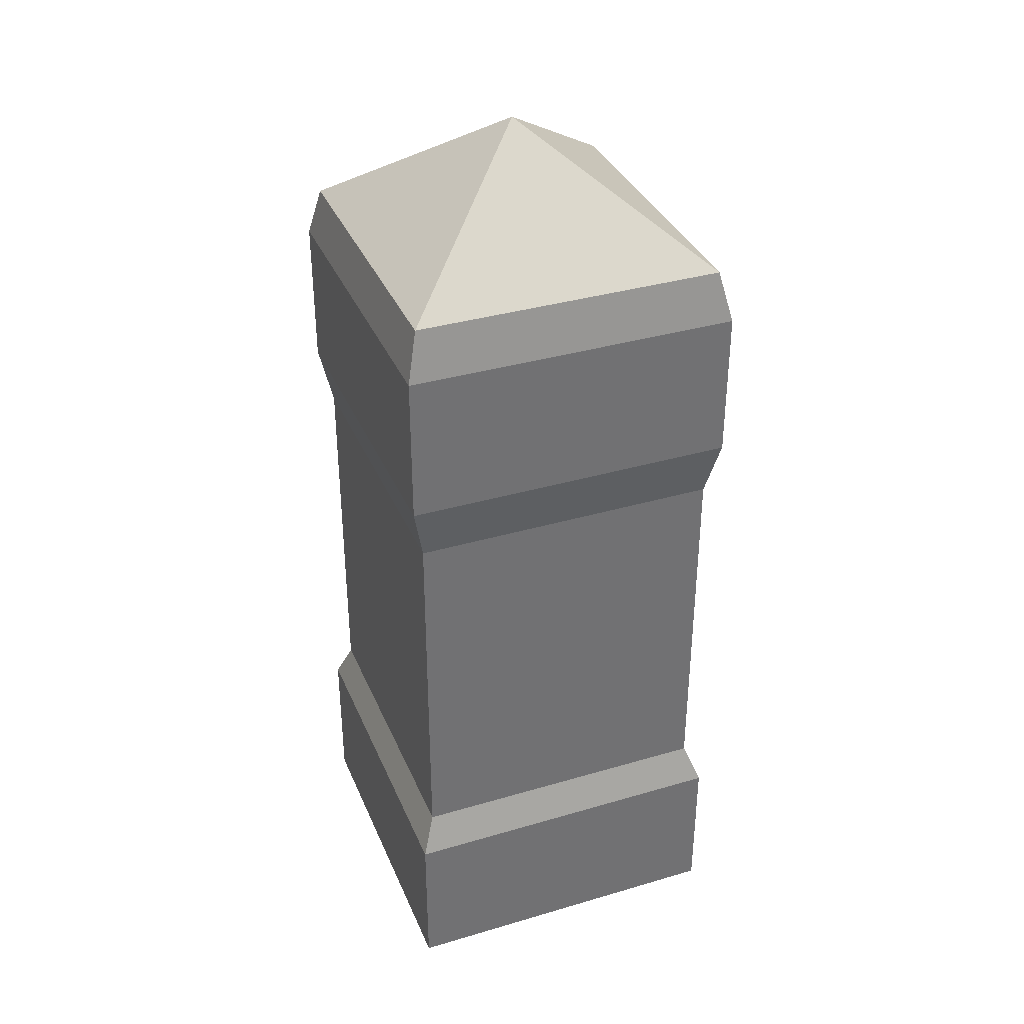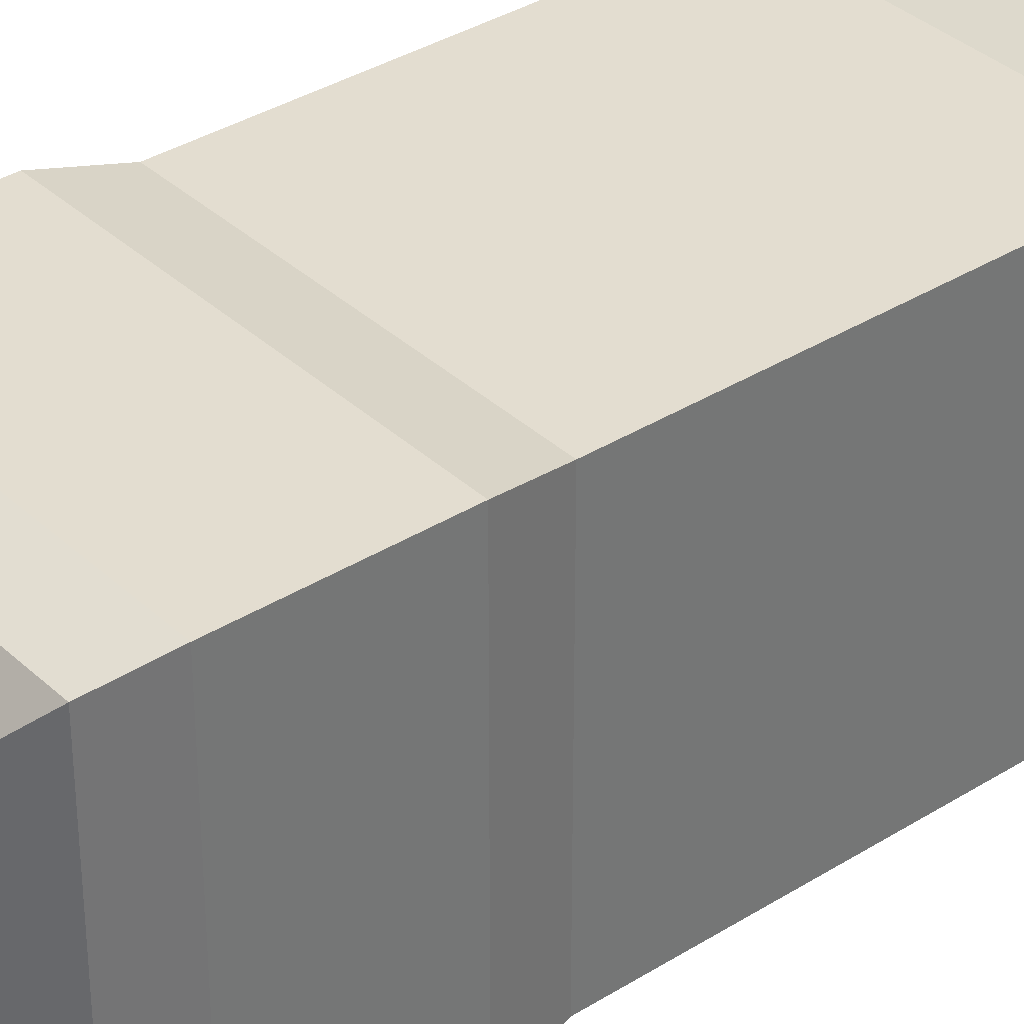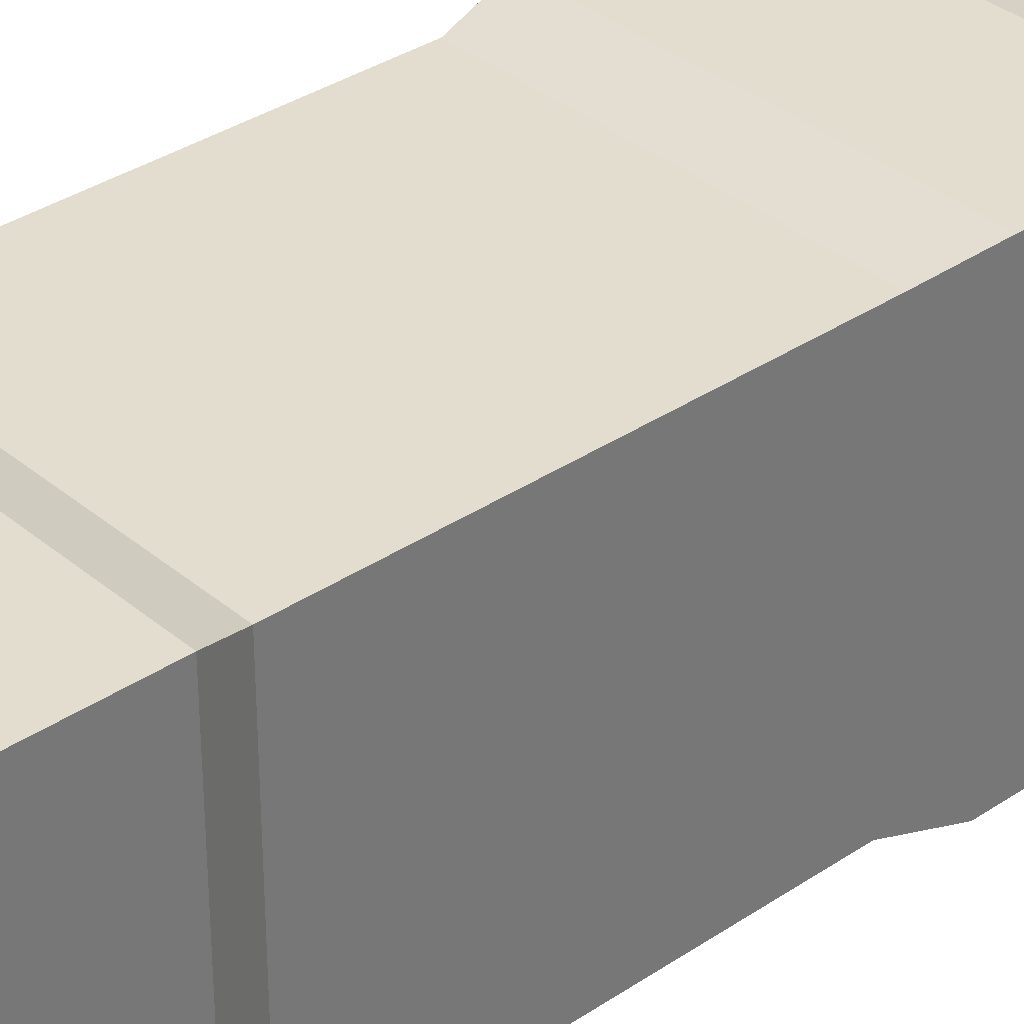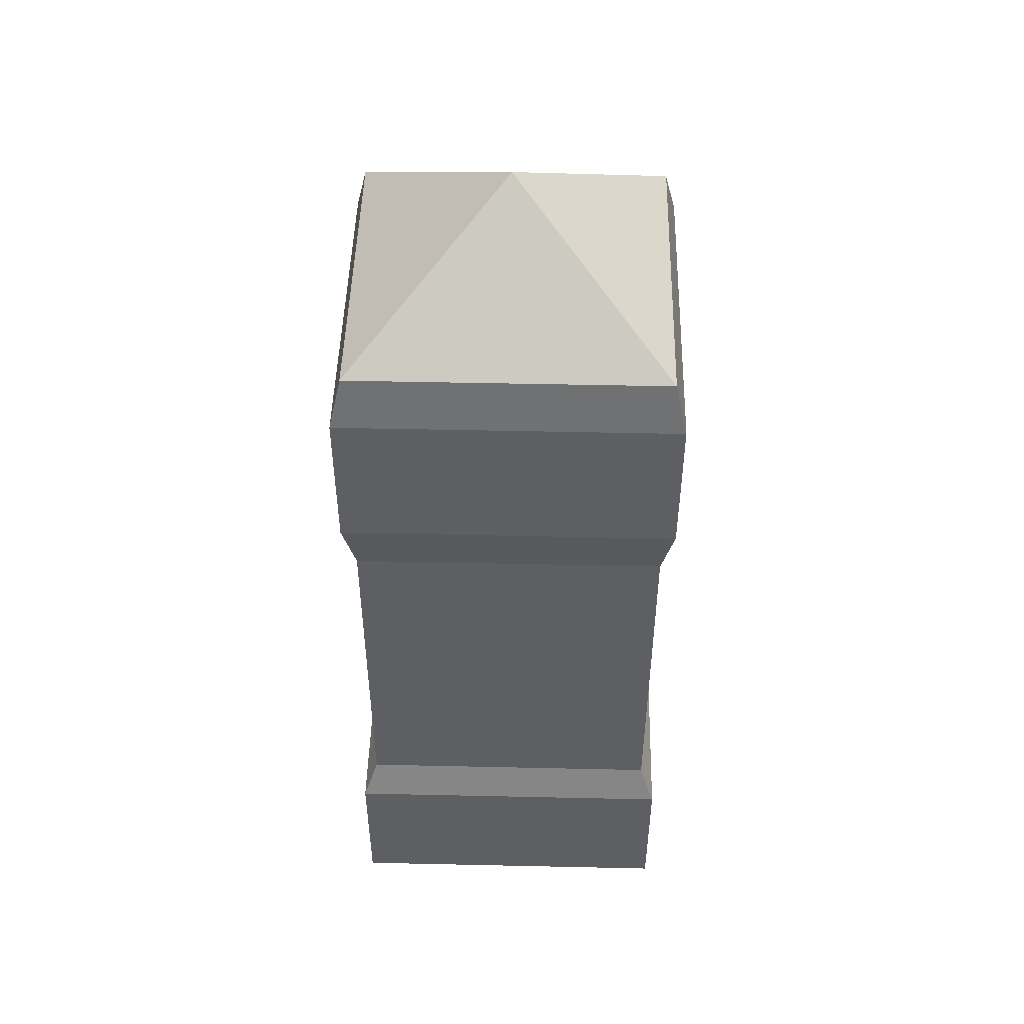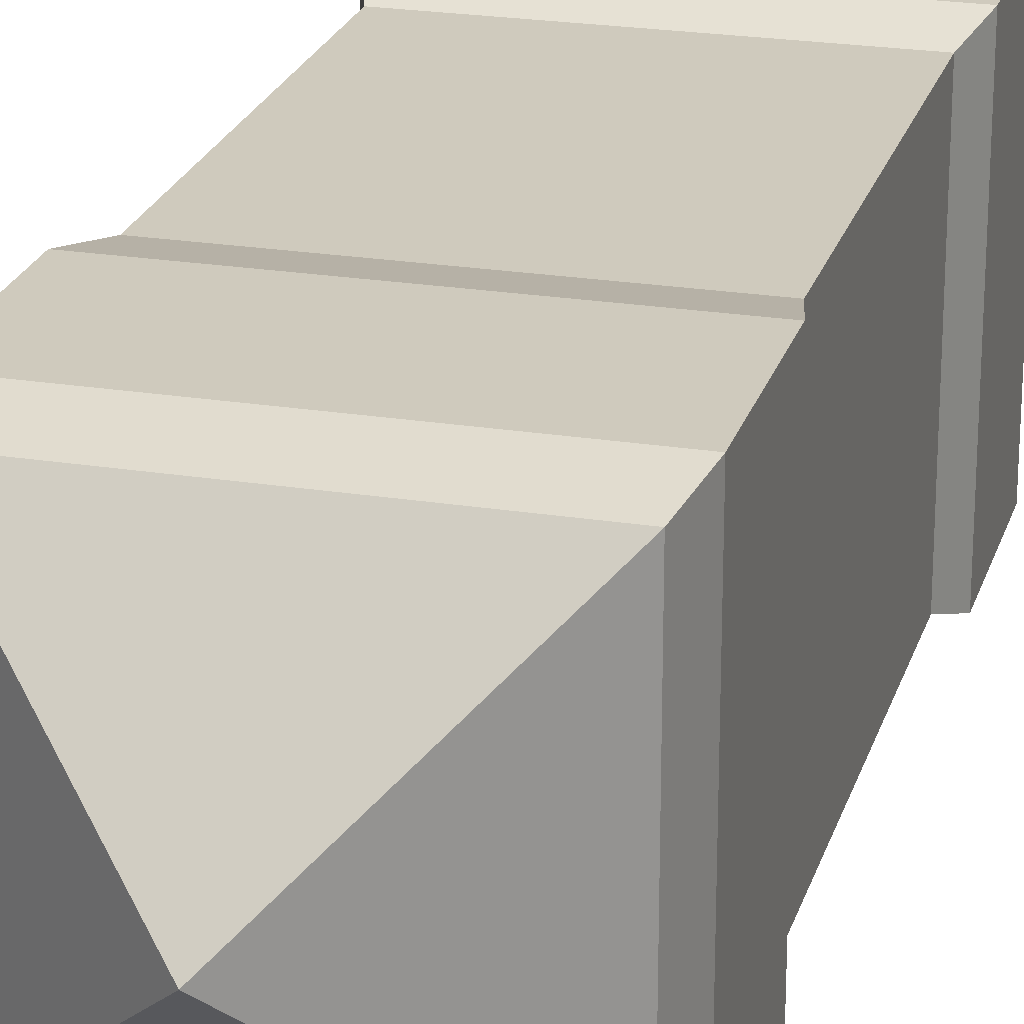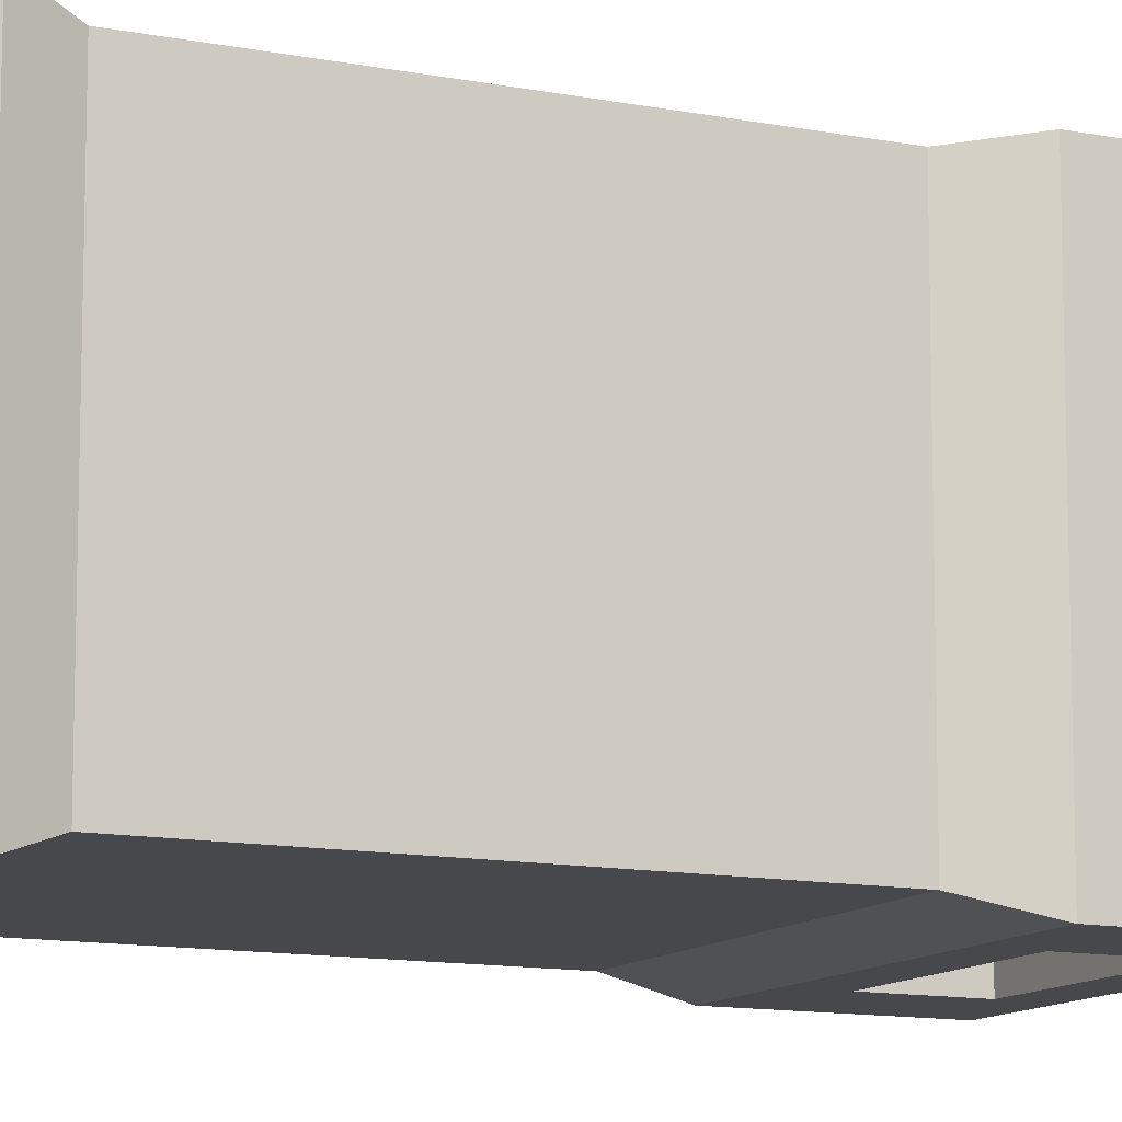
<metadata>
{"format":"obj","ext":"obj","renderer":"f3d","projection":"perspective","resolution":1024,"background":"white","views":[{"elev":35.8,"azim":68.9,"up":"+Y"},{"elev":35.6,"azim":-129.6,"up":"+Z"},{"elev":34.9,"azim":48.1,"up":"+Z"},{"elev":48.1,"azim":91.4,"up":"+Y"},{"elev":23.1,"azim":-164.7,"up":"+Z"},{"elev":-11.6,"azim":64.1,"up":"+Z"}]}
</metadata>
<code>
o top_Cube.004
v 1.076 3.966 -1.076
v 1.076 3.966 1.076
v -1.076 3.966 1.076
v -1.076 3.966 -1.076
v 1.076 4.926 -1.076
v 1.076 4.926 1.076
v -1.076 4.926 1.076
v -1.076 4.926 -1.076
v 1.076 4.446 -1.076
v -1.076 4.446 -1.076
v -0.5382 3.966 -1.076
v -0.5382 4.926 -1.076
v 1.076 4.686 -1.076
v -1.076 4.206 -1.076
v 0.5382 3.966 -1.076
v 0.5382 4.926 -1.076
v 1.076 4.206 -1.076
v -1.076 4.686 -1.076
v 0.5382 4.446 -1.076
v -0.5382 4.446 -1.076
v -0.5382 4.206 -1.076
v 0.5382 4.206 -1.076
v 0.5382 4.686 -1.076
v -0.5382 4.686 -1.076
v -0.5382 4.446 -0.8372
v 0.5382 4.446 -0.8372
v -0.5382 4.206 -0.8372
v 0.5382 4.206 -0.8372
v 0.5382 4.686 -0.8372
v -0.5382 4.686 -0.8372
v -1.076 3.966 -1.076
v -1.076 3.966 1.076
v 1.076 3.966 1.076
v 1.076 3.966 -1.076
v -1.076 4.926 -1.076
v -1.076 4.926 1.076
v 1.076 4.926 1.076
v 1.076 4.926 -1.076
v 0 3.966 -1.076
v 0 4.926 -1.076
v -1.076 4.446 -1.076
v 1.076 4.446 -1.076
v 0.5382 3.966 -1.076
v 0.5382 4.926 -1.076
v -1.076 4.686 -1.076
v 1.076 4.206 -1.076
v -0.5382 3.966 -1.076
v -0.5382 4.926 -1.076
v -1.076 4.206 -1.076
v 1.076 4.686 -1.076
v 0 4.686 -1.076
v 0 4.206 -1.076
v -0.5382 4.446 -1.076
v 0.5382 4.446 -1.076
v 0.5382 4.206 -1.076
v -0.5382 4.206 -1.076
v -0.5382 4.686 -1.076
v 0.5382 4.686 -1.076
v 0 4.206 -0.8372
v 0.5382 4.446 -0.8372
v 0 4.686 -0.8372
v -0.5382 4.446 -0.8372
v 0.5382 4.206 -0.8372
v -0.5382 4.206 -0.8372
v -0.5382 4.686 -0.8372
v 0.5382 4.686 -0.8372
f 9 13 6
f 3 10 14
f 18 12 24
f 2 7 3
f 51 16 23
f 23 61 51
f 14 20 21
f 21 59 52
f 11 52 39
f 4 21 11
f 22 9 17
f 15 17 1
f 39 22 15
f 23 5 13
f 19 13 9
f 24 25 20
f 24 40 51
f 22 26 19
f 10 24 20
f 20 27 21
f 19 29 23
f 52 28 22
f 24 61 30
f 36 41 32
f 42 37 33
f 44 50 58
f 37 32 33
f 48 51 57
f 61 57 51
f 54 46 55
f 59 55 52
f 52 43 39
f 55 34 43
f 41 56 49
f 49 47 31
f 56 39 47
f 35 57 45
f 45 53 41
f 60 58 54
f 40 58 51
f 62 56 53
f 58 42 54
f 63 54 55
f 65 53 57
f 64 52 56
f 66 51 58
f 6 2 9
f 17 9 2
f 2 1 17
f 13 5 6
f 14 4 3
f 3 7 10
f 18 10 7
f 7 8 18
f 18 8 12
f 2 6 7
f 51 40 16
f 23 29 61
f 14 10 20
f 21 27 59
f 11 21 52
f 4 14 21
f 22 19 9
f 15 22 17
f 39 52 22
f 23 16 5
f 19 23 13
f 24 30 25
f 24 12 40
f 22 28 26
f 10 18 24
f 20 25 27
f 19 26 29
f 52 59 28
f 24 51 61
f 31 32 49
f 36 35 45
f 41 49 32
f 36 45 41
f 33 34 46
f 42 50 37
f 33 46 42
f 38 37 50
f 44 38 50
f 37 36 32
f 48 40 51
f 61 65 57
f 54 42 46
f 59 63 55
f 52 55 43
f 55 46 34
f 41 53 56
f 49 56 47
f 56 52 39
f 35 48 57
f 45 57 53
f 60 66 58
f 40 44 58
f 62 64 56
f 58 50 42
f 63 60 54
f 65 62 53
f 64 59 52
f 66 61 51
o window_Cube.003
v -0.5382 4.446 -0.8372
v 0.5382 4.446 -0.8372
v -0.5382 4.206 -0.8372
v 0.5382 4.206 -0.8372
v 0.5382 4.686 -0.8372
v -0.5382 4.686 -0.8372
v 0 4.206 -0.8372
v 0 4.446 -0.8372
v 0.5382 4.446 -0.8372
v 0 4.686 -0.8372
v -0.5382 4.446 -0.8372
v 0.5382 4.206 -0.8372
v -0.5382 4.206 -0.8372
v -0.5382 4.686 -0.8372
v 0.5382 4.686 -0.8372
f 73 68 70
f 69 74 73
f 74 71 68
f 67 76 74
f 77 73 79
f 74 78 73
f 80 74 77
f 76 75 74
f 73 74 68
f 69 67 74
f 74 76 71
f 67 72 76
f 77 74 73
f 74 75 78
f 80 76 74
f 76 81 75
o roff_Cube.002
v 1 5.249 -1
v 1 5.249 1
v -1 5.249 1
v -1 5.249 -1
v -0 6.033 0
f 82 85 86
f 84 83 86
f 83 82 86
f 85 84 86
o base_Cube.001
v 1.095 -0.04368 -1.095
v 1.095 -0.04368 1.095
v -1.095 -0.04368 1.095
v -1.095 -0.04368 -1.095
v 1.095 0.9632 -1.095
v 1.095 0.9632 1.095
v -1.095 0.9632 1.095
v -1.095 0.9632 -1.095
f 88 90 87
f 87 94 91
f 93 90 89
f 92 89 88
f 91 88 87
f 88 89 90
f 87 90 94
f 93 94 90
f 92 93 89
f 91 92 88
o body_Cube
v 1.076 3.966 -1.076
v 1.076 3.966 1.076
v -1.076 3.966 1.076
v -1.076 3.966 -1.076
v 1.095 0.9632 -1.095
v 1.095 0.9632 1.095
v -1.095 0.9632 1.095
v -1.095 0.9632 -1.095
v 1 1.217 -1
v 1 1.217 1
v -1 1.217 1
v -1 1.217 -1
v 1 3.598 -1
v 1 3.598 1
v -1 3.598 1
v -1 3.598 -1
v 1.076 4.926 -1.076
v 1.076 4.926 1.076
v -1.076 4.926 1.076
v -1.076 4.926 -1.076
v 1 5.249 -1
v 1 5.249 1
v -1 5.249 1
v -1 5.249 -1
v -0.5382 3.966 -1.076
v -0.5382 4.926 -1.076
v 0.5382 3.966 -1.076
v 0.5382 4.926 -1.076
v -1.076 3.966 -1.076
v -1.076 3.966 1.076
v 1.076 3.966 1.076
v 1.076 3.966 -1.076
v -1.095 0.9632 -1.095
v -1.095 0.9632 1.095
v 1.095 0.9632 1.095
v 1.095 0.9632 -1.095
v -1 1.217 -1
v -1 1.217 1
v 1 1.217 1
v 1 1.217 -1
v -1 3.598 -1
v -1 3.598 1
v 1 3.598 1
v 1 3.598 -1
v -1.076 4.926 -1.076
v -1.076 4.926 1.076
v 1.076 4.926 1.076
v 1.076 4.926 -1.076
v -1 5.249 -1
v -1 5.249 1
v 1 5.249 1
v 1 5.249 -1
v 0 3.966 -1.076
v 0 4.926 -1.076
v 0.5382 3.966 -1.076
v 0.5382 4.926 -1.076
v -0.5382 3.966 -1.076
v -0.5382 4.926 -1.076
f 95 108 107
f 96 109 108
f 97 110 109
f 99 106 103
f 103 110 107
f 105 102 101
f 104 101 100
f 103 100 99
f 110 119 147
f 109 106 105
f 108 105 104
f 107 104 103
f 113 118 114
f 120 118 148
f 112 117 113
f 111 116 112
f 136 123 135
f 137 124 136
f 138 125 137
f 134 127 131
f 138 131 135
f 130 133 129
f 128 133 132
f 128 131 127
f 147 149 138
f 134 137 133
f 133 136 132
f 132 135 131
f 146 141 142
f 146 150 148
f 145 140 141
f 144 139 140
f 95 96 108
f 96 97 109
f 97 98 110
f 99 102 106
f 103 106 110
f 105 106 102
f 104 105 101
f 103 104 100
f 121 95 107
f 107 110 147
f 98 119 110
f 147 121 107
f 109 110 106
f 108 109 105
f 107 108 104
f 113 117 118
f 115 111 122
f 115 122 148
f 114 118 120
f 115 148 118
f 112 116 117
f 111 115 116
f 136 124 123
f 137 125 124
f 138 126 125
f 134 130 127
f 138 134 131
f 130 134 133
f 128 129 133
f 128 132 131
f 135 123 151
f 151 147 135
f 149 126 138
f 138 135 147
f 134 138 137
f 133 137 136
f 132 136 135
f 146 145 141
f 152 139 143
f 143 146 148
f 146 142 150
f 148 152 143
f 145 144 140
f 144 143 139

</code>
